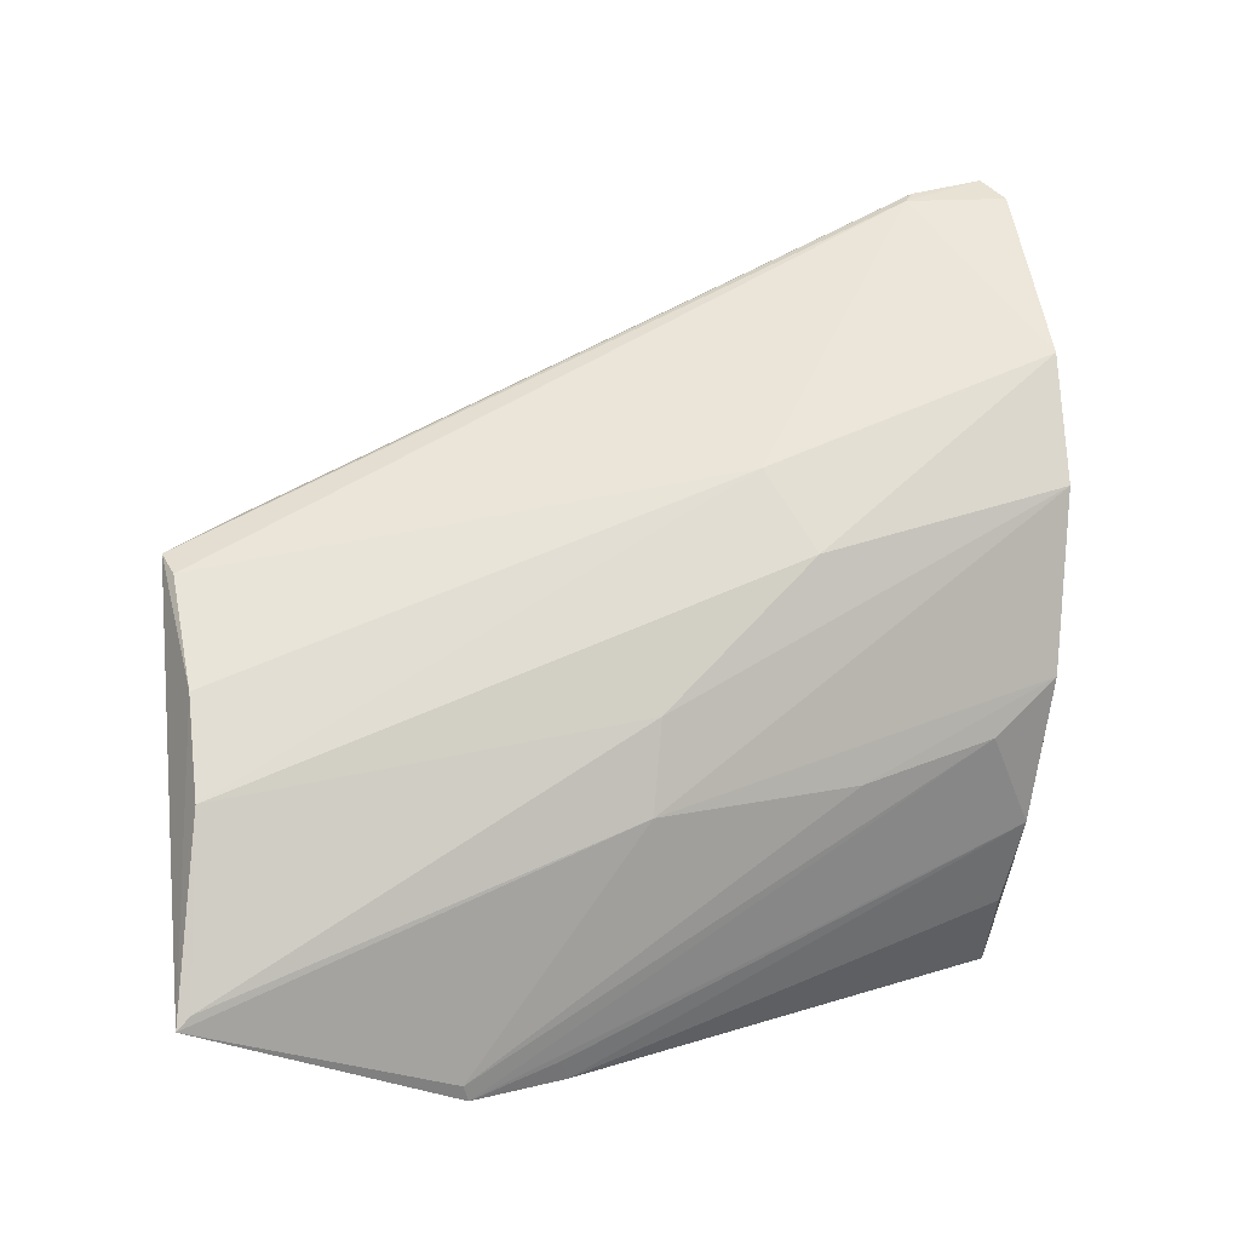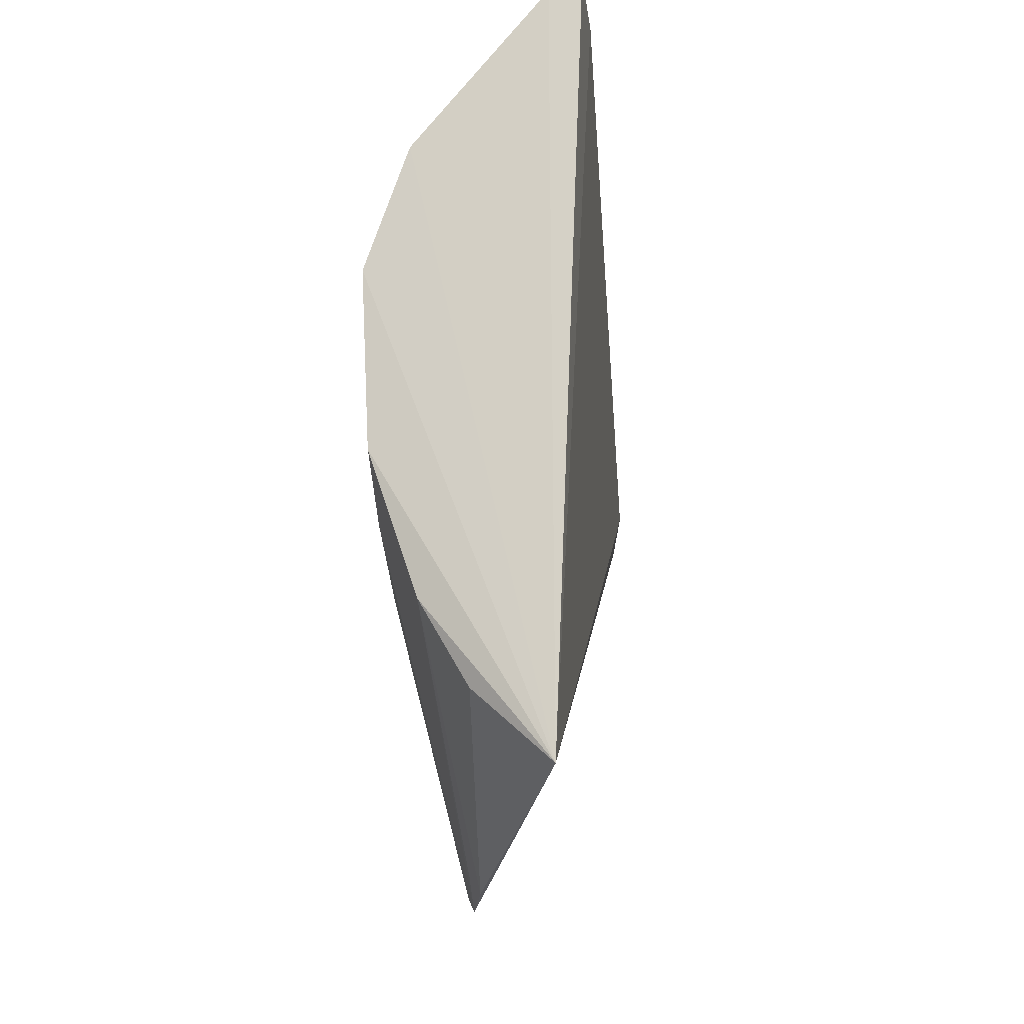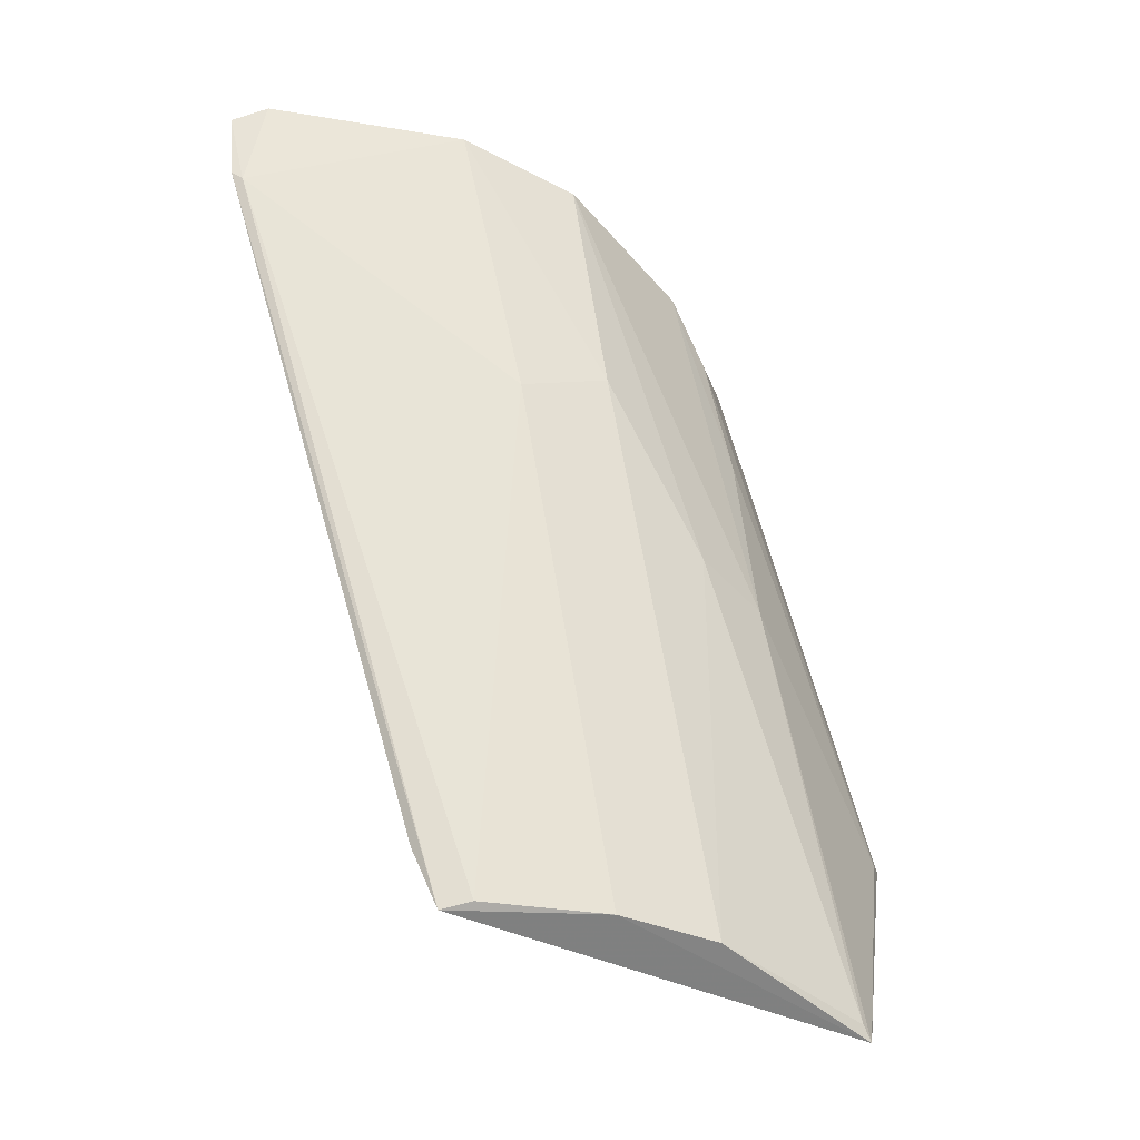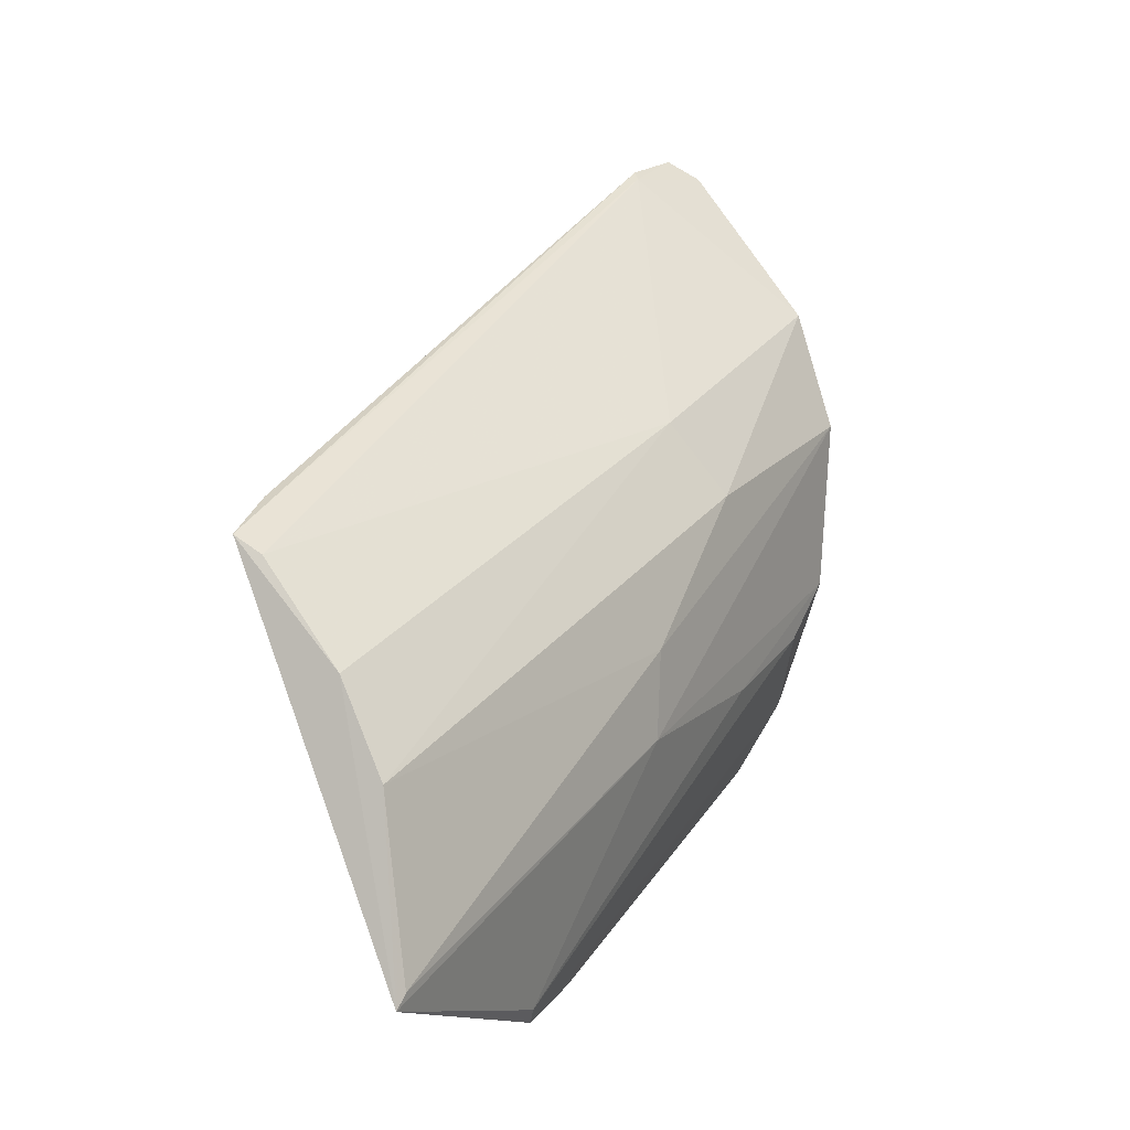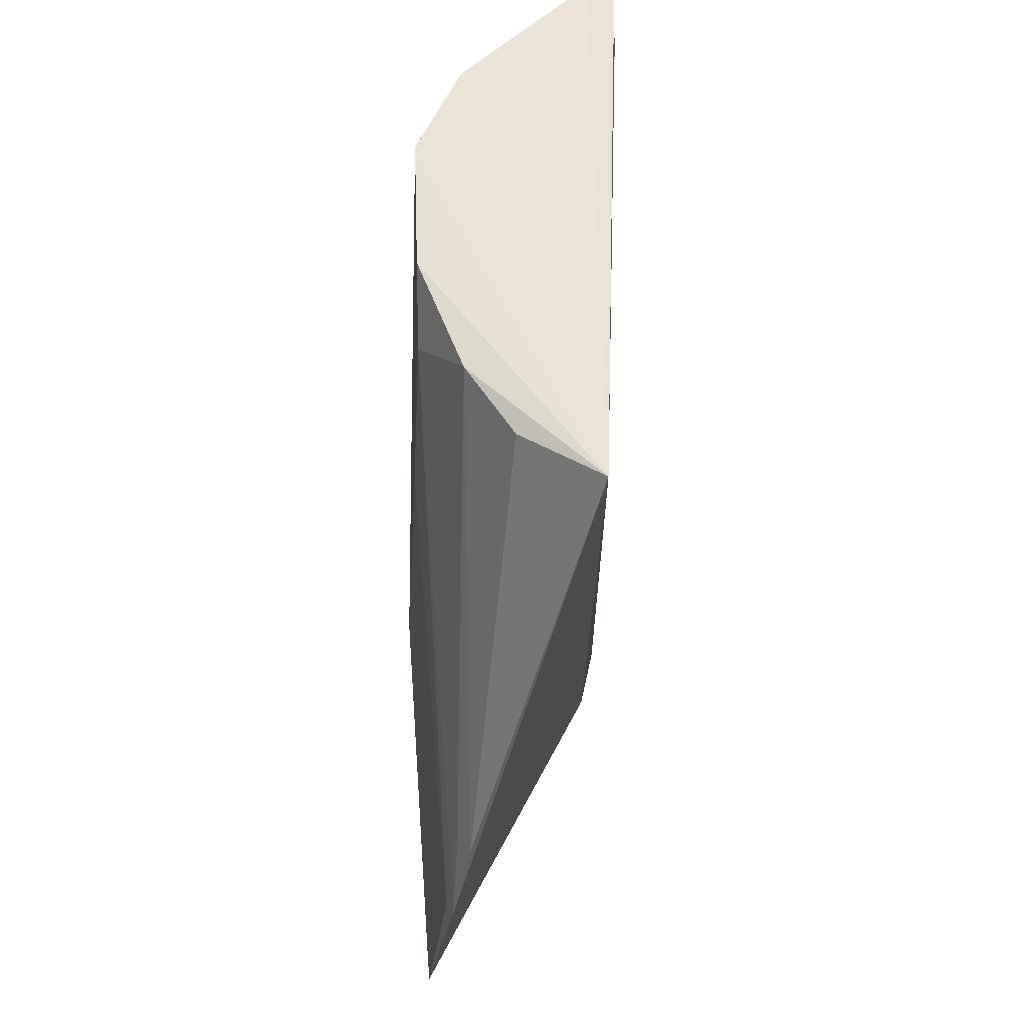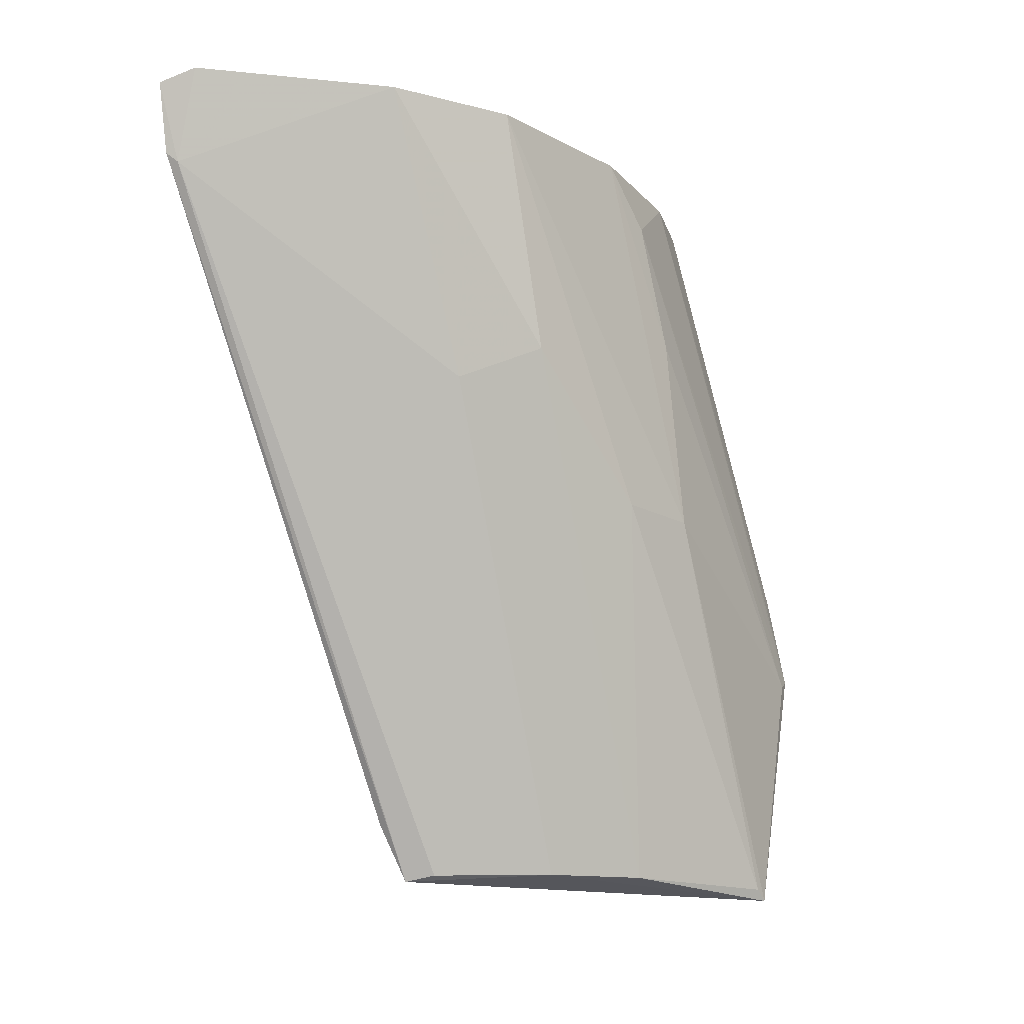
<metadata>
{"format":"obj","ext":"obj","renderer":"f3d","projection":"perspective","resolution":1024,"background":"white","views":[{"elev":3.9,"azim":72.3,"up":"+Z"},{"elev":-16.7,"azim":-175.4,"up":"+Z"},{"elev":-44.7,"azim":40.7,"up":"+Y"},{"elev":6.7,"azim":30.6,"up":"+Z"},{"elev":-44.6,"azim":178.3,"up":"+Z"},{"elev":-11.5,"azim":43.8,"up":"+Y"}]}
</metadata>
<code>
v 0.02966 0.003162 0.0943
v 0.0434 -0.06761 0.04437
v 0.04831 0.002496 0.06801
v 0.03238 0.002746 0.02625
v 0.02983 -0.0681 0.06266
v 0.04411 -0.0472 0.02149
v 0.03251 0.004301 0.09251
v 0.02891 -0.06292 0.06512
v 0.04595 -0.06851 0.02891
v 0.04349 0.001316 0.03995
v 0.04349 -0.04661 0.02012
v 0.04439 0.003105 0.07887
v 0.03006 -0.00402 0.09229
v 0.02925 -0.003167 0.09301
v 0.04813 -0.03295 0.04243
v 0.04772 -0.01905 0.06272
v 0.0458 -0.06961 0.02771
v 0.04766 0.001826 0.05246
v 0.0474 -0.003544 0.04757
v 0.03928 0.0009042 0.03267
v 0.03931 -0.0674 0.05249
v 0.04805 -0.03224 0.05033
v 0.04762 -0.01522 0.04423
v 0.04207 -0.03814 0.02092
v 0.04355 -0.02235 0.06946
v 0.04322 -0.03896 0.02268
v 0.03219 -0.06752 0.06117
f 7 4 1
f 8 4 5
f 11 5 4
f 12 3 4
f 12 4 7
f 13 7 1
f 13 12 7
f 14 1 4
f 14 4 8
f 14 13 1
f 14 8 5
f 14 5 13
f 16 3 12
f 17 9 2
f 17 5 11
f 17 11 6
f 17 15 9
f 17 6 15
f 18 10 4
f 18 4 3
f 18 3 15
f 19 11 10
f 19 6 11
f 19 10 18
f 20 4 10
f 21 17 2
f 21 5 17
f 22 16 2
f 22 2 9
f 22 9 15
f 22 15 3
f 22 3 16
f 23 19 18
f 23 18 15
f 23 15 6
f 23 6 19
f 24 11 4
f 24 4 20
f 24 20 10
f 25 16 12
f 25 12 13
f 25 21 2
f 25 2 16
f 26 24 10
f 26 10 11
f 26 11 24
f 27 25 13
f 27 13 5
f 27 5 21
f 27 21 25

</code>
